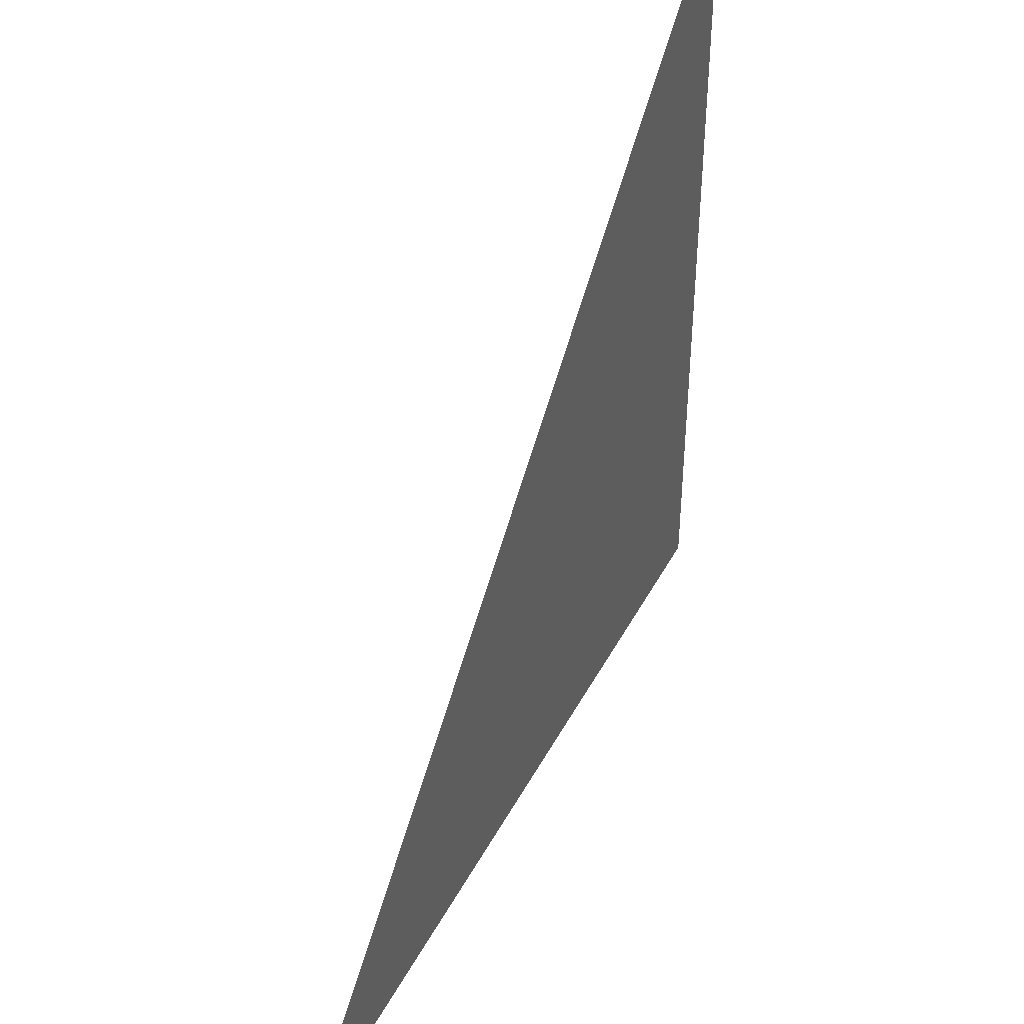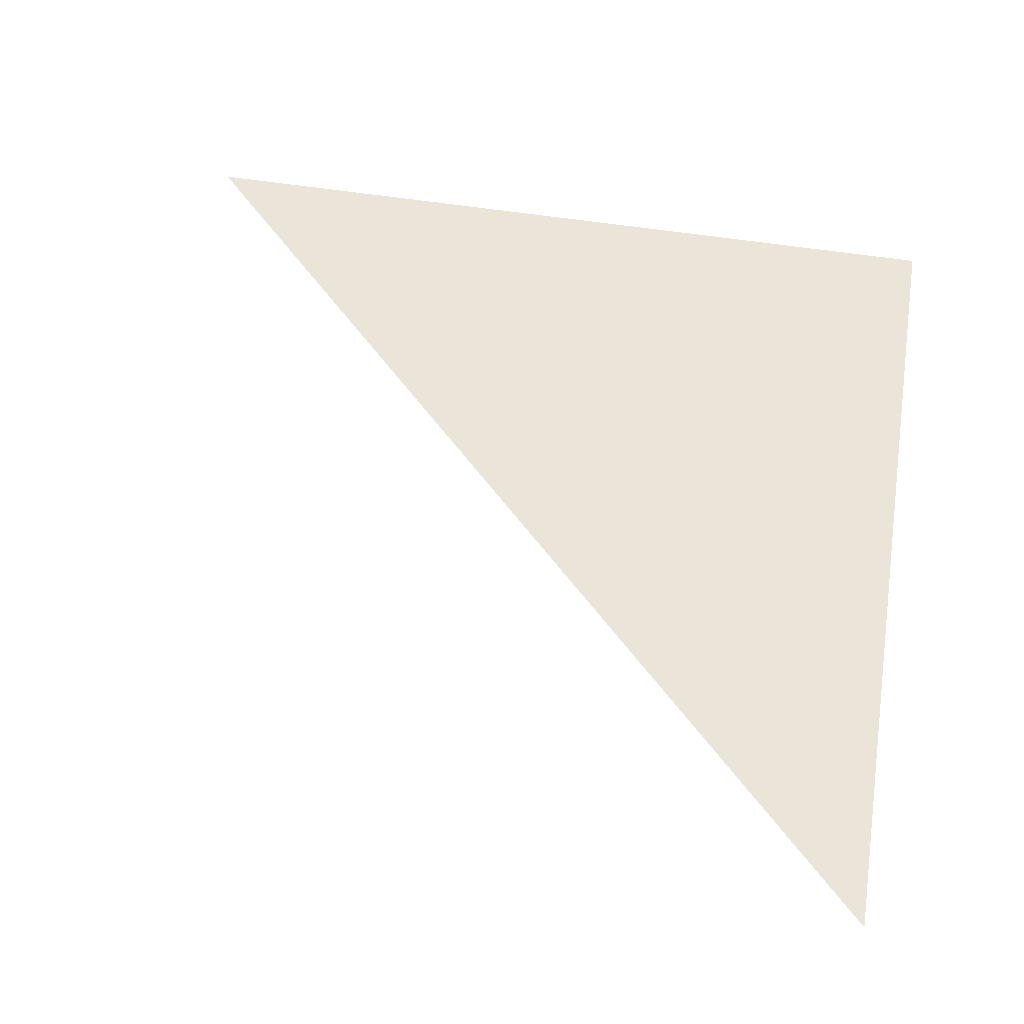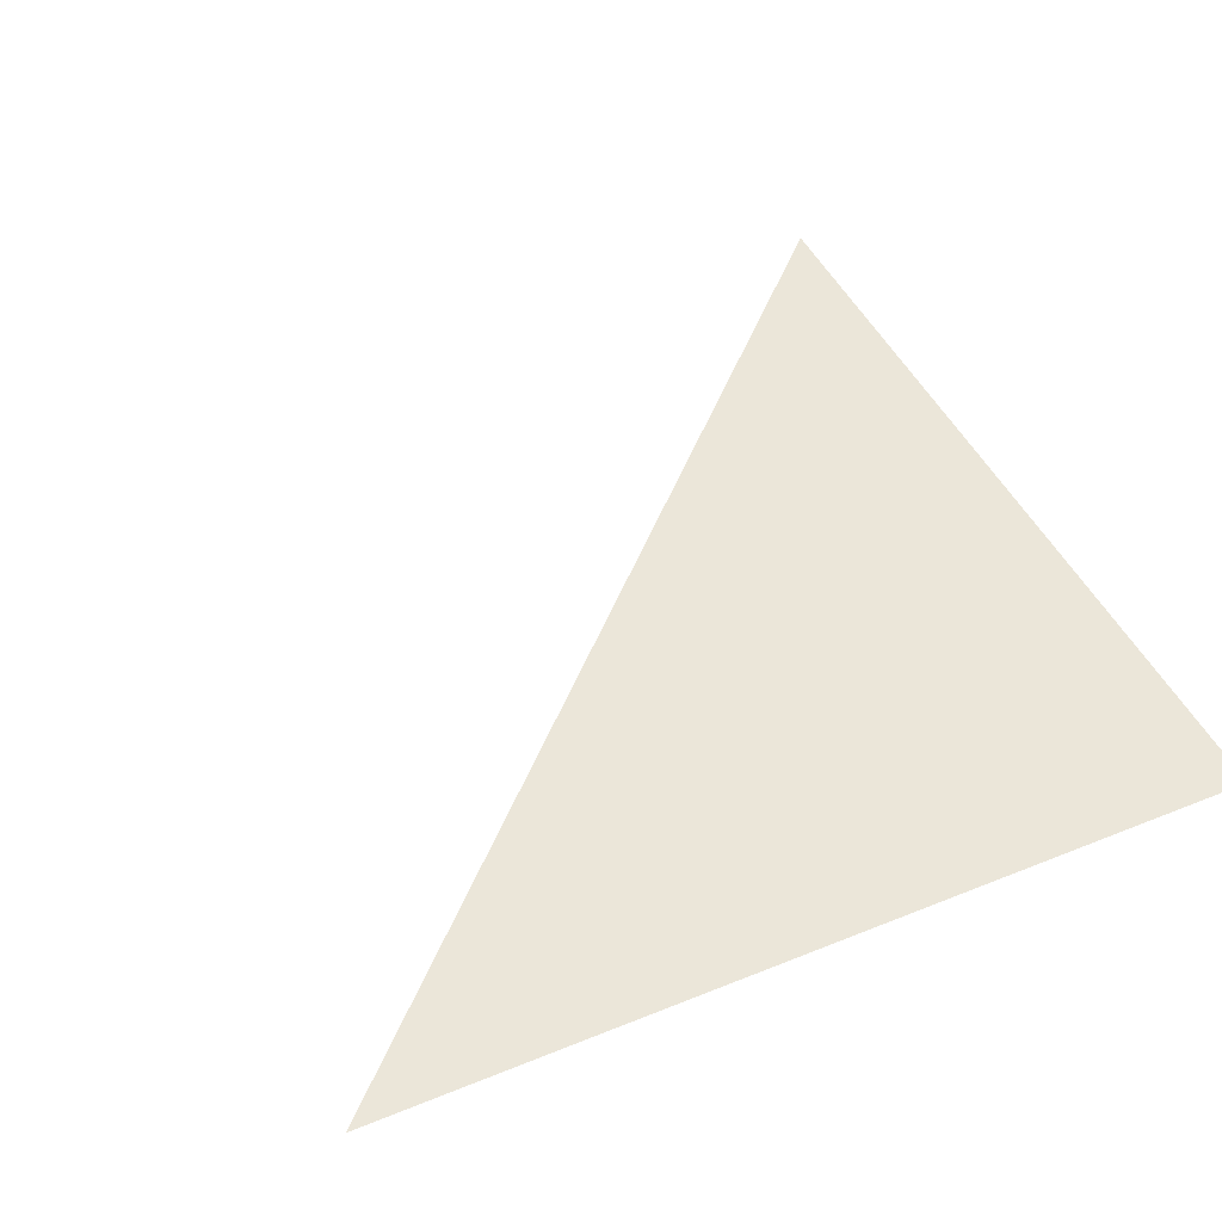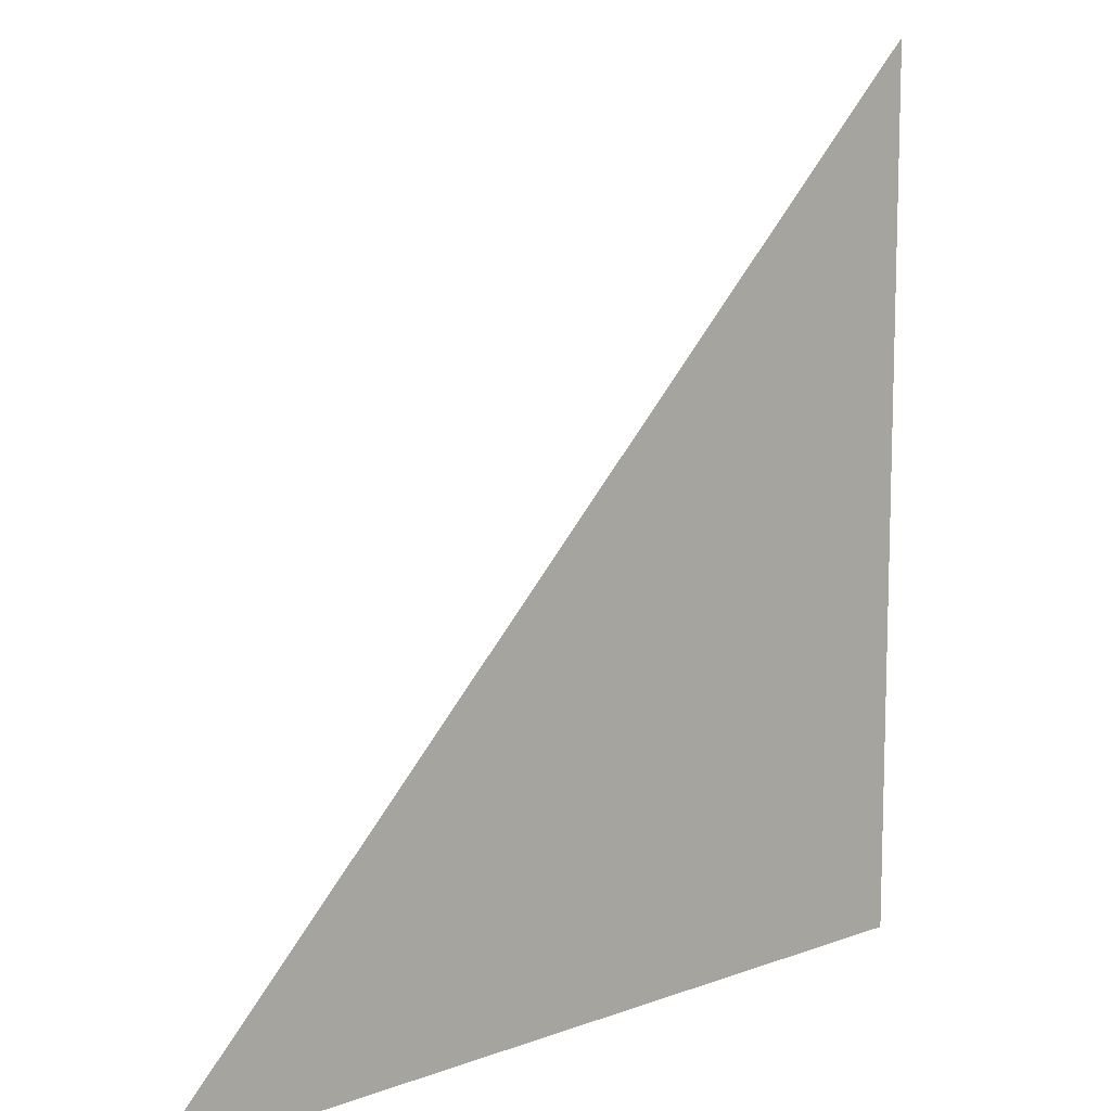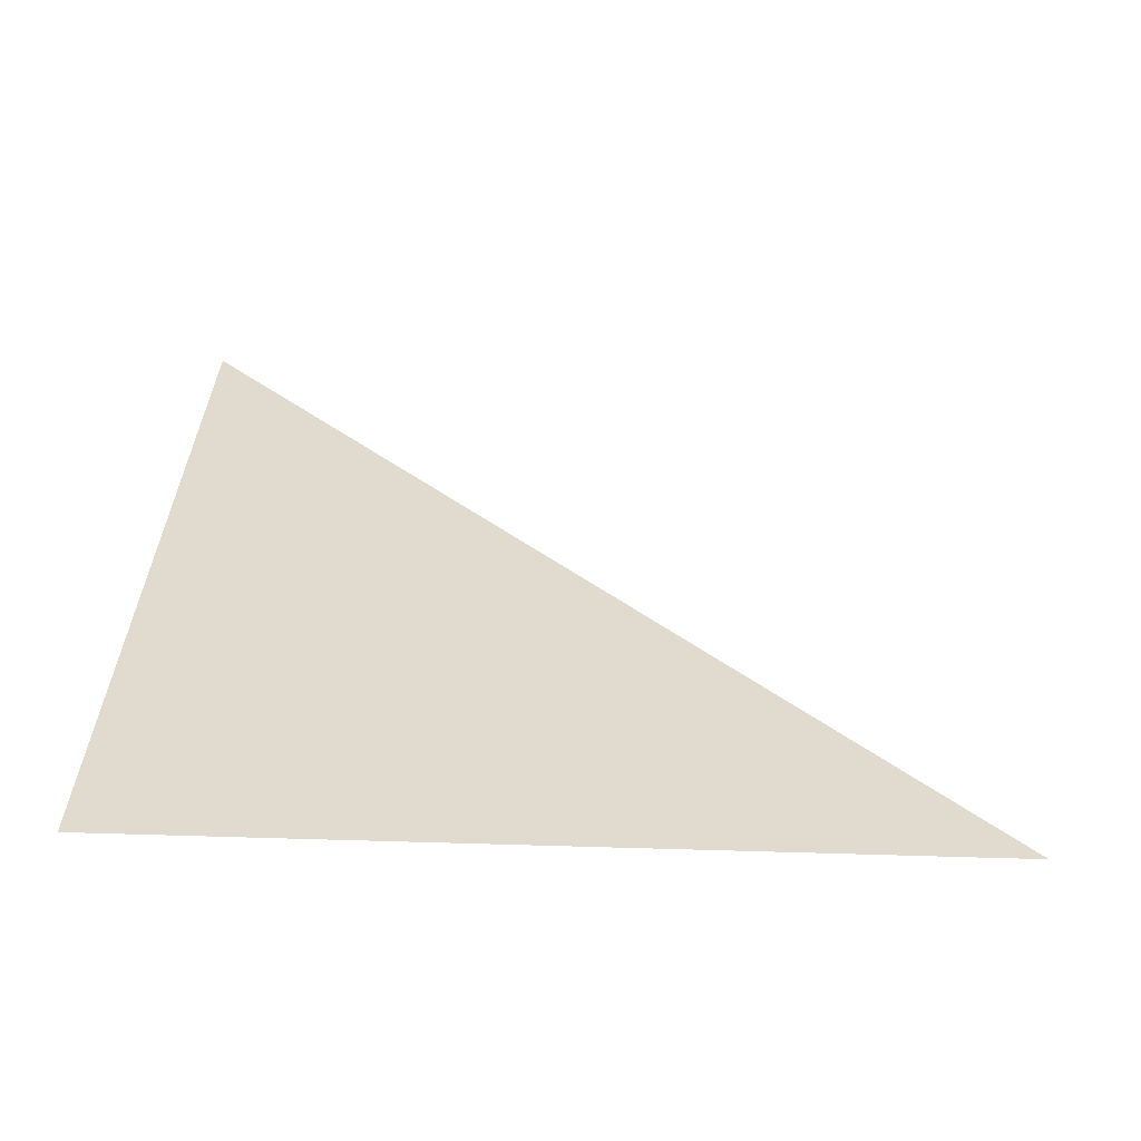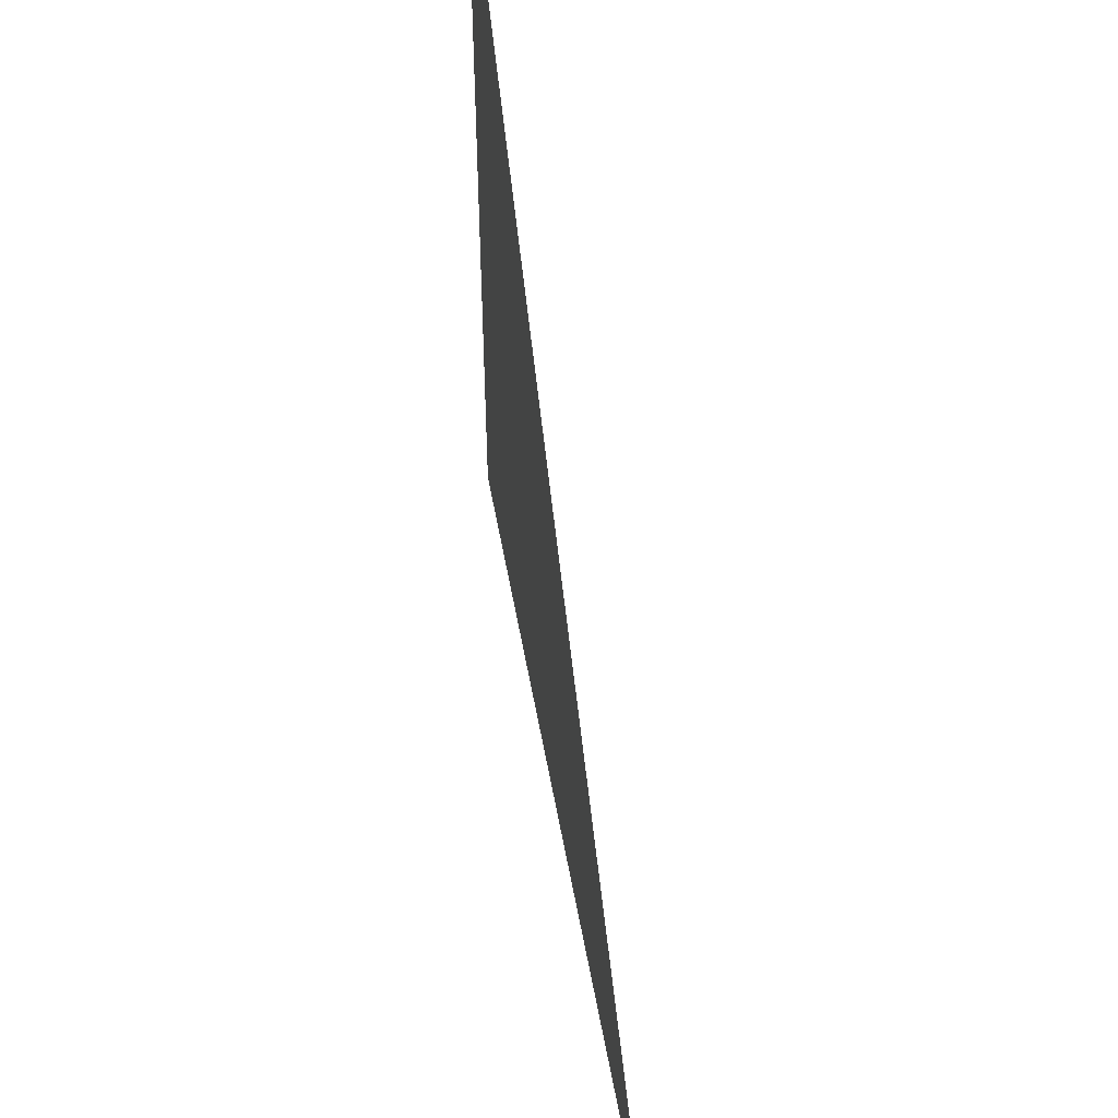
<metadata>
{"format":"obj","ext":"obj","renderer":"f3d","projection":"perspective","resolution":1024,"background":"white","views":[{"elev":44.1,"azim":116.4,"up":"+Y"},{"elev":59.3,"azim":-171.1,"up":"+Z"},{"elev":46.7,"azim":-114.7,"up":"+Z"},{"elev":11.3,"azim":138.0,"up":"+Y"},{"elev":33.7,"azim":2.4,"up":"+Z"},{"elev":53.7,"azim":79.9,"up":"+Y"}]}
</metadata>
<code>
v -0.5  0.5 0
v -0.5 -0.5 0
v  0.5 -0.5 0
f 1 2 3

</code>
